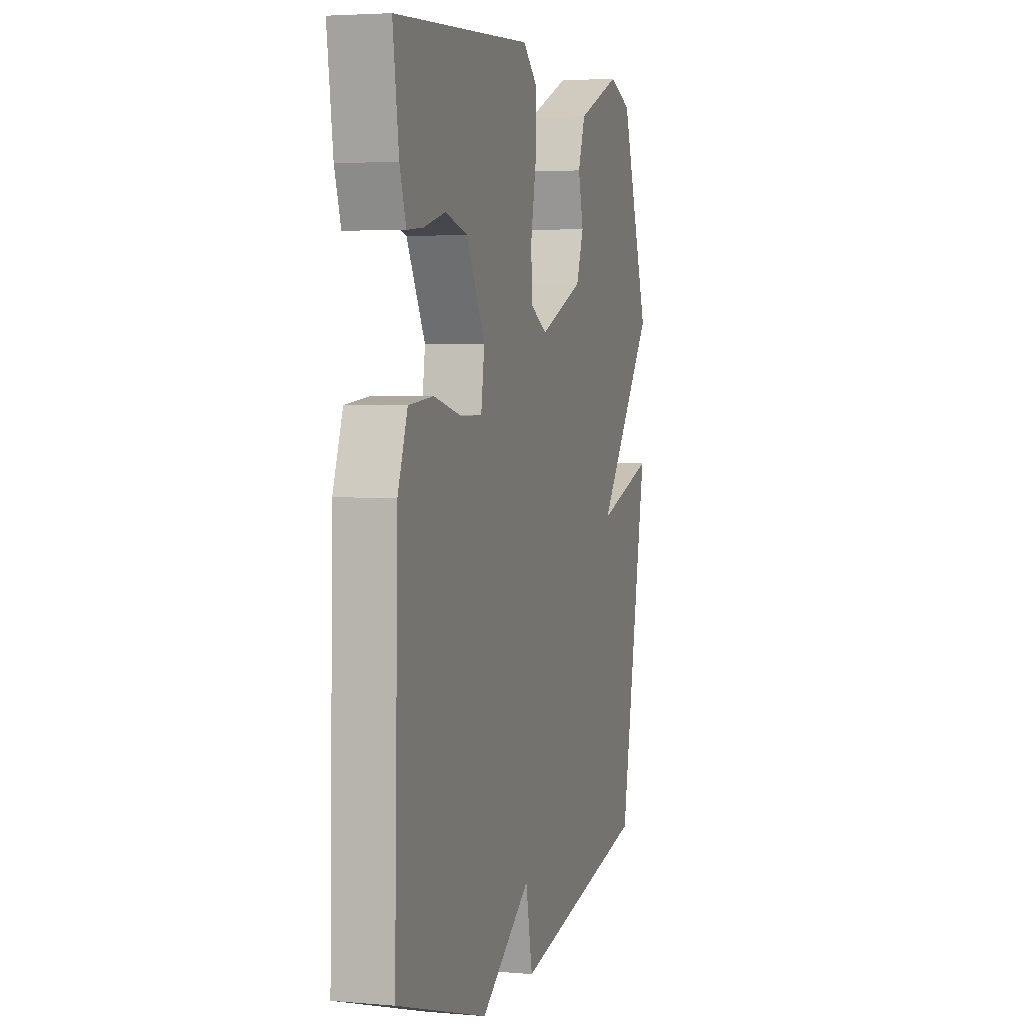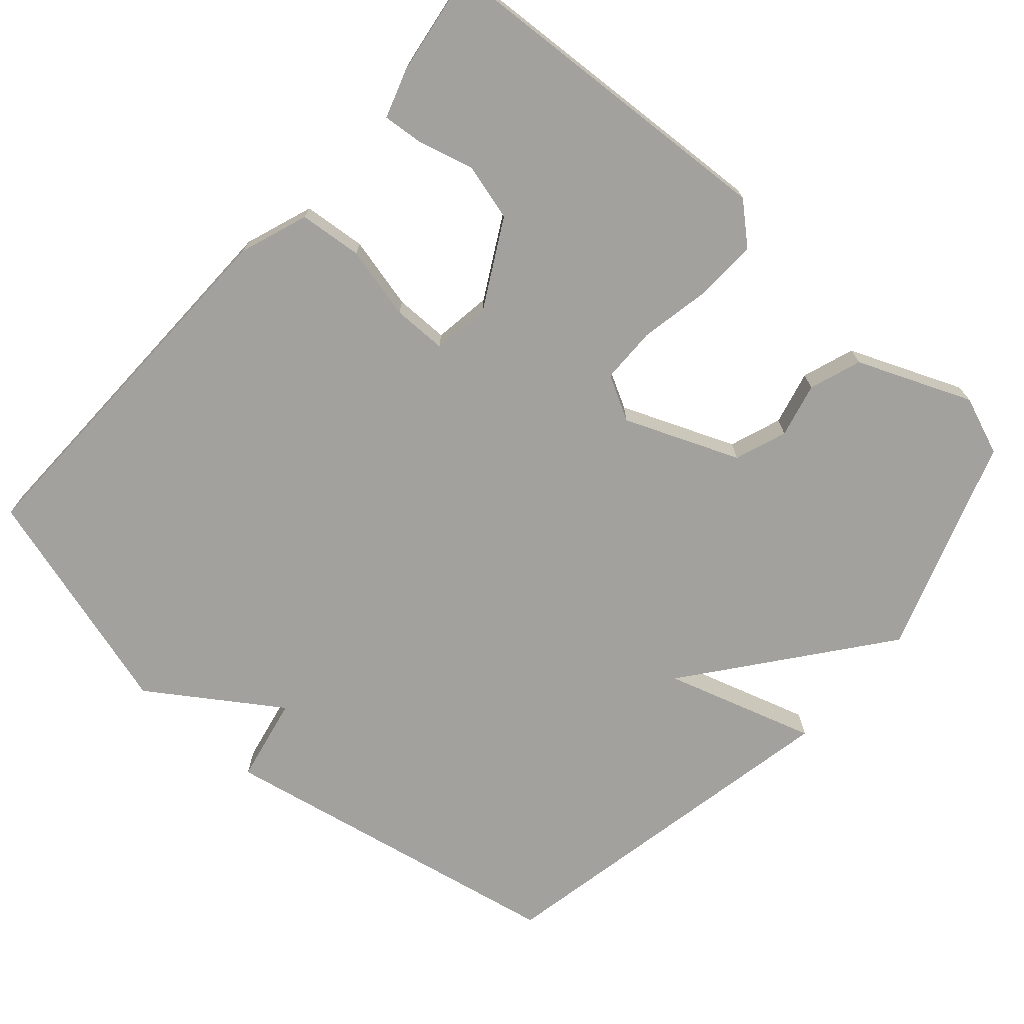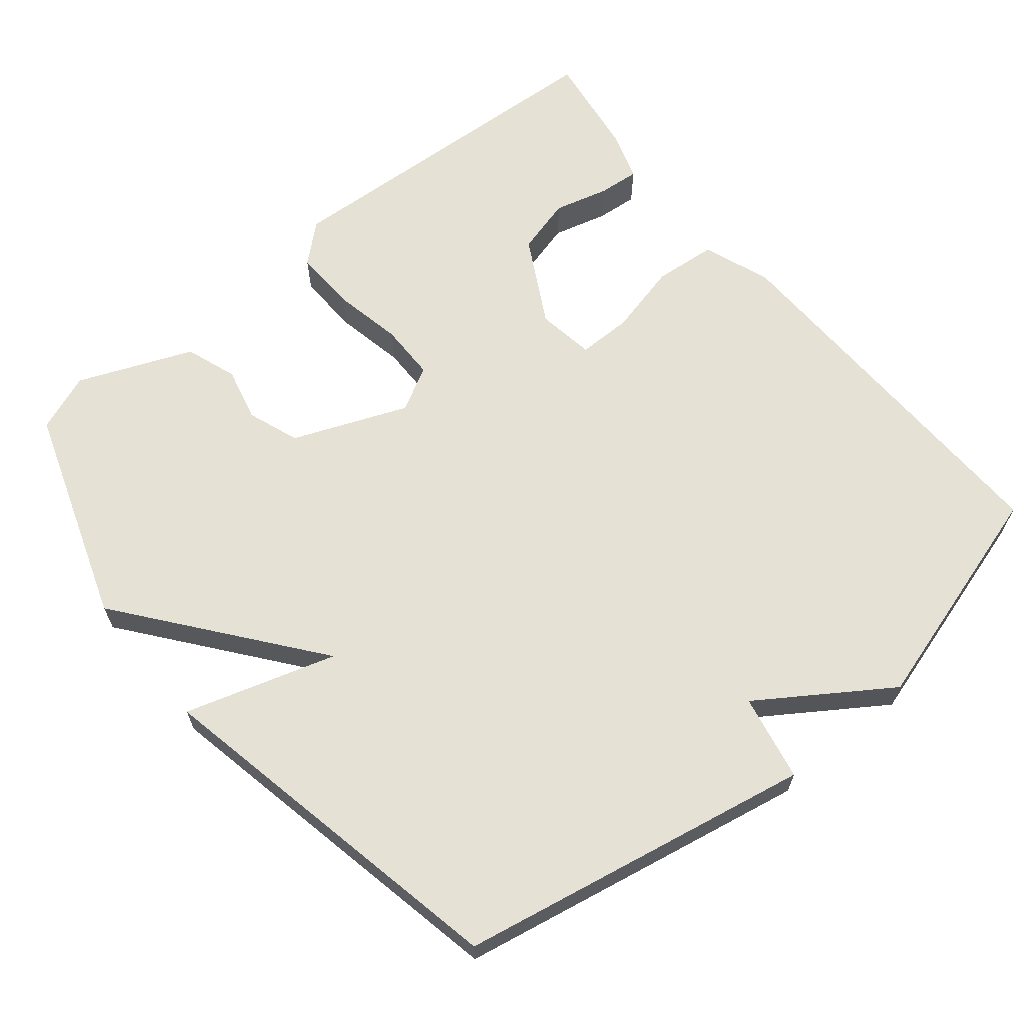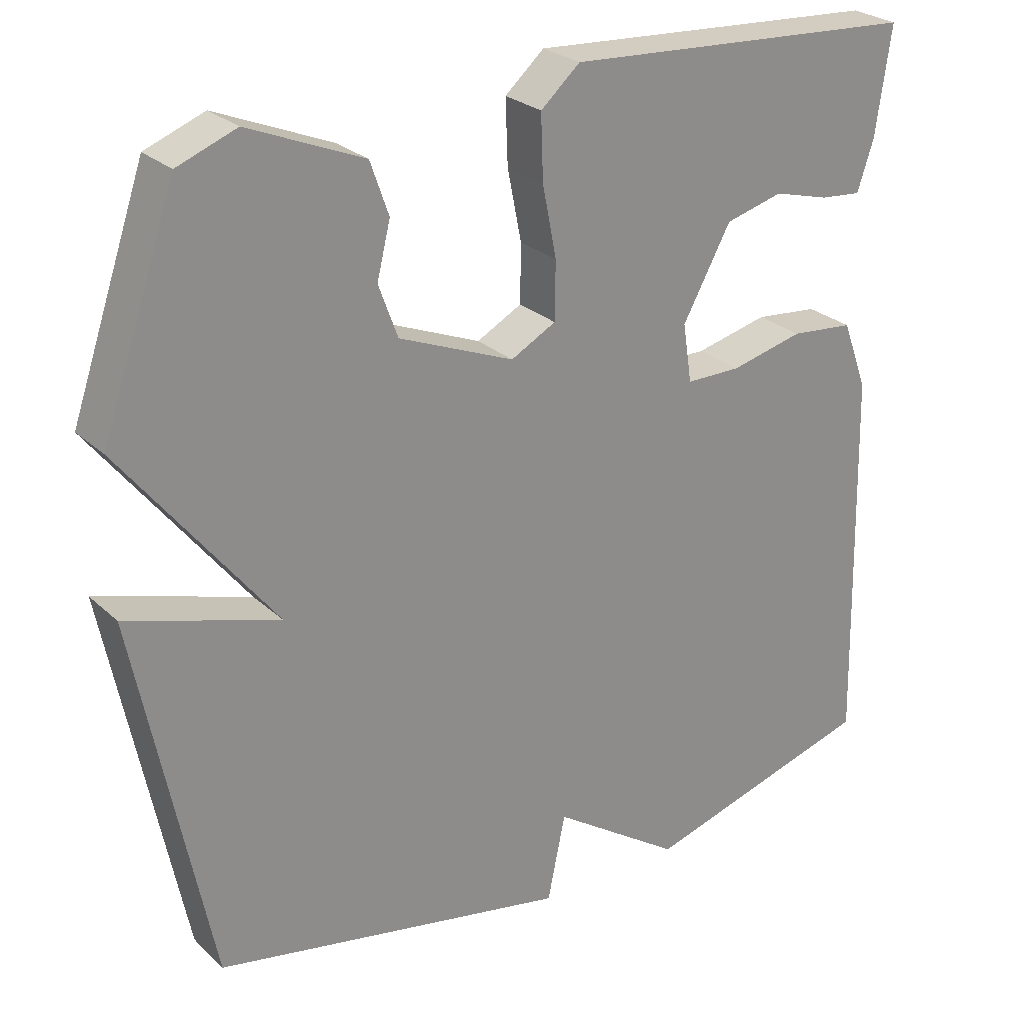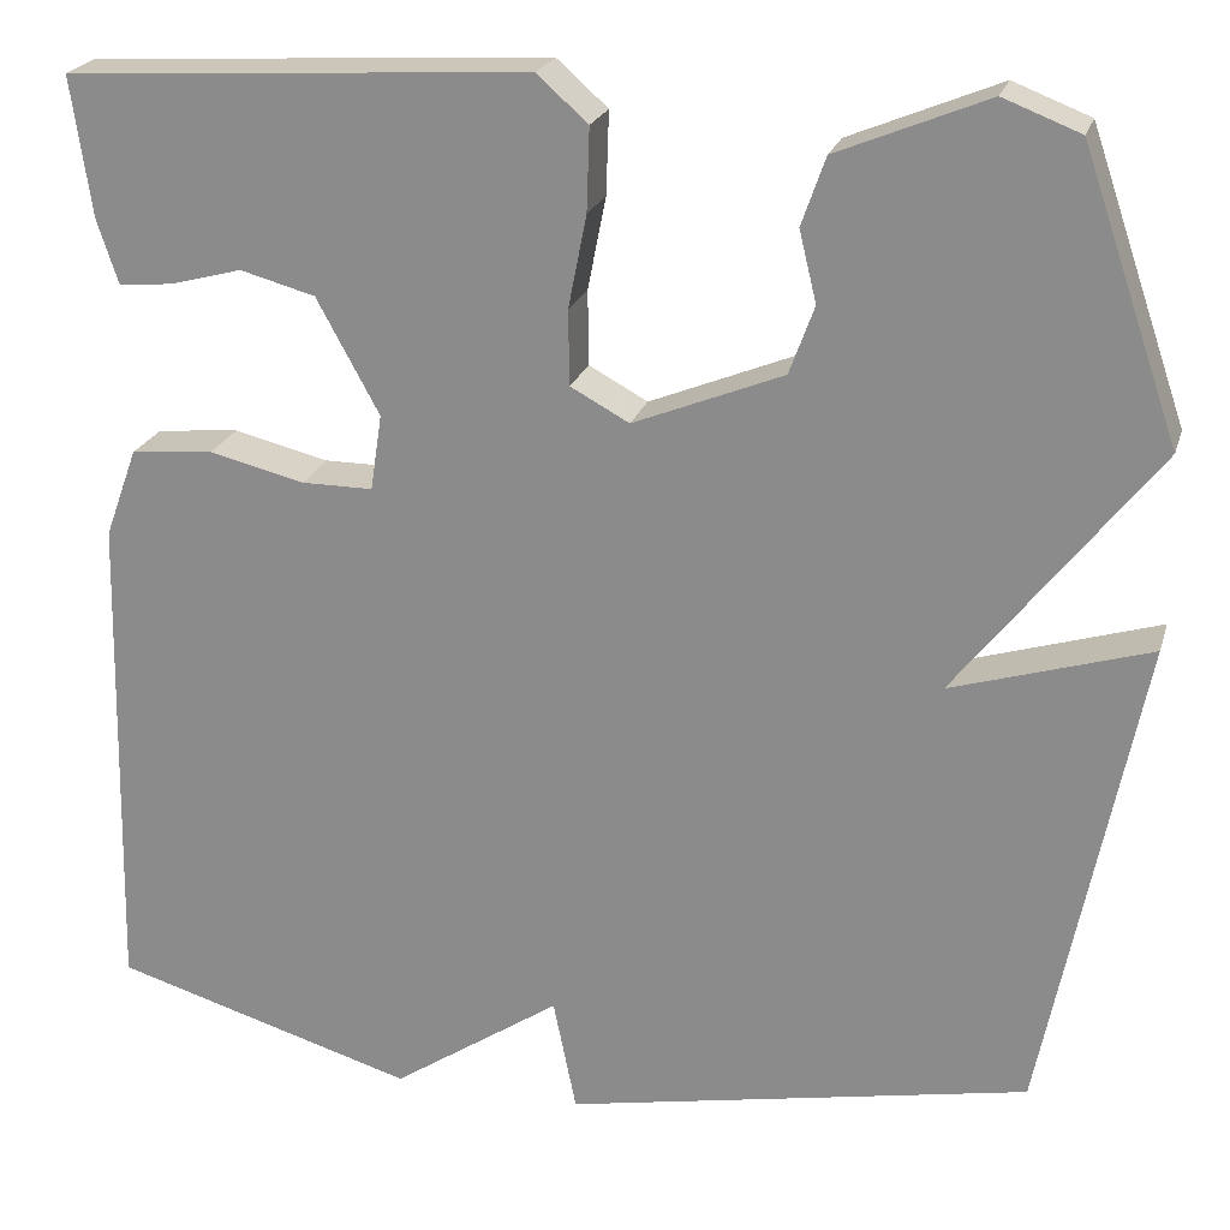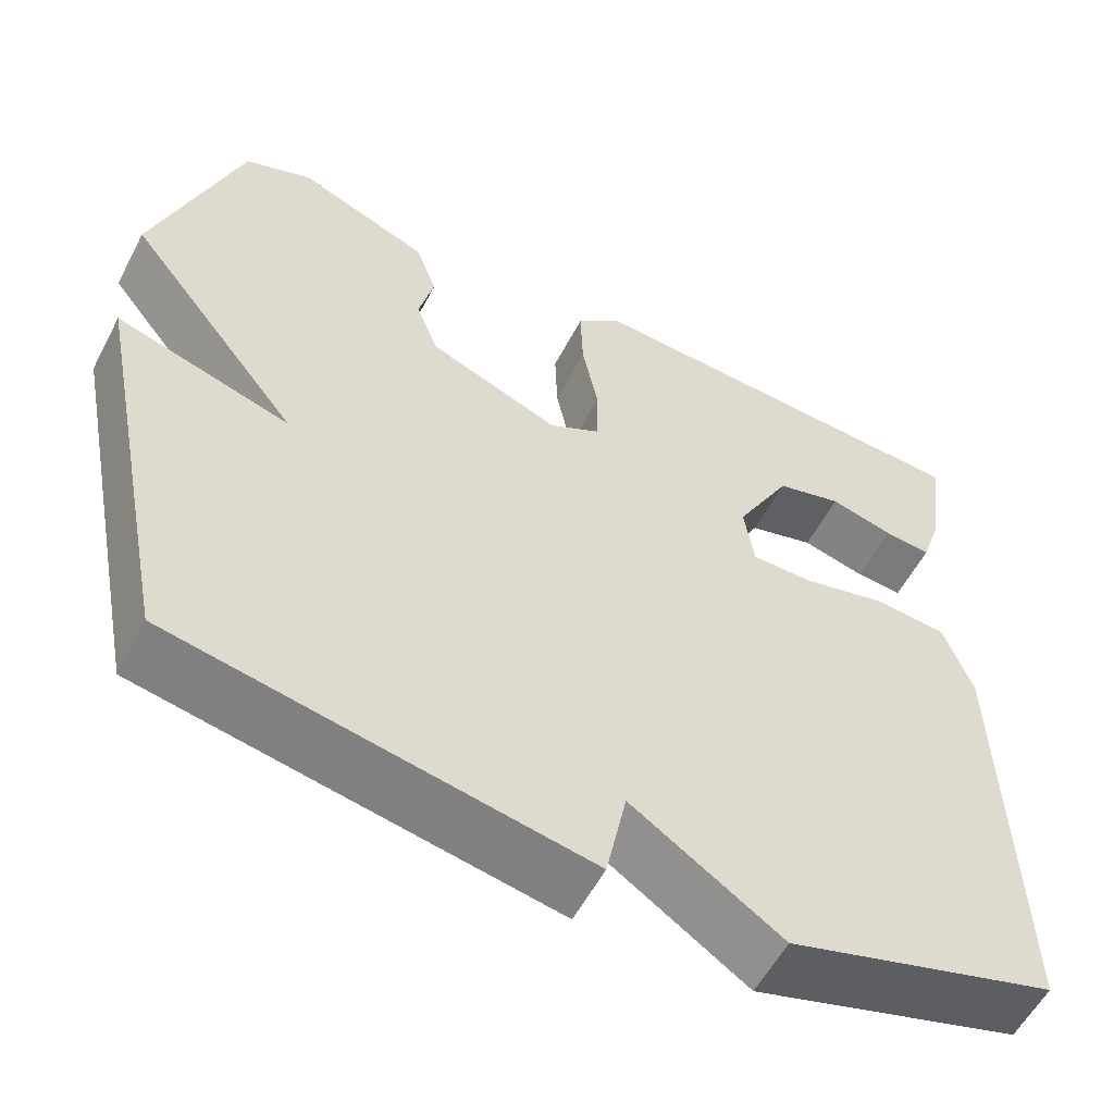
<metadata>
{"format":"obj","ext":"obj","renderer":"f3d","projection":"perspective","resolution":1024,"background":"white","views":[{"elev":3.7,"azim":-73.9,"up":"+Z"},{"elev":-72.1,"azim":-41.3,"up":"+Y"},{"elev":64.5,"azim":140.6,"up":"+Y"},{"elev":26.0,"azim":144.9,"up":"+Z"},{"elev":22.4,"azim":15.2,"up":"+Z"},{"elev":-56.7,"azim":152.6,"up":"+Z"}]}
</metadata>
<code>
v -0.5 0.07 0.5
v -0.018 0.07 0.528
v 0.035 0.07 0.481
v 0.032 0.07 0.395
v 0.013 0.07 0.299
v 0.014 0.07 0.221
v 0.075 0.07 0.188
v 0.231 0.07 0.251
v 0.257 0.07 0.322
v 0.239 0.07 0.396
v 0.264 0.07 0.467
v 0.42 0.07 0.531
v 0.5 0.07 0.5
v 0.601 0.07 0.205
v 0.395 0.07 -0.058
v 0.601 0.07 0.005
v 0.5 0.07 -0.5
v 0.016 0.07 -0.593
v -0.008 0.07 -0.475
v -0.184 0.07 -0.593
v -0.5 0.07 -0.5
v -0.488 0.07 0.017
v -0.454 0.07 0.11
v -0.368 0.07 0.118
v -0.269 0.07 0.094
v -0.195 0.07 0.094
v -0.183 0.07 0.173
v -0.248 0.07 0.292
v -0.326 0.07 0.313
v -0.401 0.07 0.293
v -0.457 0.07 0.288
v -0.479 0.07 0.355
v -0.5 0 0.5
v -0.018 0 0.528
v 0.035 0 0.481
v 0.032 0 0.395
v 0.013 0 0.299
v 0.014 0 0.221
v 0.075 0 0.188
v 0.231 0 0.251
v 0.257 0 0.322
v 0.239 0 0.396
v 0.264 0 0.467
v 0.42 0 0.531
v 0.5 0 0.5
v 0.601 0 0.205
v 0.395 0 -0.058
v 0.601 0 0.005
v 0.5 0 -0.5
v 0.016 0 -0.593
v -0.008 0 -0.475
v -0.184 0 -0.593
v -0.5 0 -0.5
v -0.488 0 0.017
v -0.454 0 0.11
v -0.368 0 0.118
v -0.269 0 0.094
v -0.195 0 0.094
v -0.183 0 0.173
v -0.248 0 0.292
v -0.326 0 0.313
v -0.401 0 0.293
v -0.457 0 0.288
v -0.479 0 0.355
f 1 2 3
f 32 1 3
f 31 32 3
f 30 31 3
f 29 30 3
f 3 4 5
f 29 3 5
f 28 29 5
f 27 28 5 6
f 26 27 6 7
f 23 24 25
f 22 23 25
f 21 22 25
f 20 21 25
f 19 20 25
f 19 25 26
f 17 18 19
f 16 17 19
f 15 16 19
f 15 19 26 7
f 13 14 15
f 12 13 15
f 11 12 15
f 10 11 15
f 9 10 15
f 8 9 15
f 7 8 15
f 35 34 33
f 35 33 64
f 35 64 63
f 35 63 62
f 35 62 61
f 37 36 35
f 37 35 61
f 37 61 60
f 38 37 60 59
f 39 38 59 58
f 57 56 55
f 57 55 54
f 57 54 53
f 57 53 52
f 57 52 51
f 58 57 51
f 51 50 49
f 51 49 48
f 51 48 47
f 39 58 51 47
f 47 46 45
f 47 45 44
f 47 44 43
f 47 43 42
f 47 42 41
f 47 41 40
f 47 40 39
f 1 33 34 2
f 2 34 35 3
f 3 35 36 4
f 4 36 37 5
f 5 37 38 6
f 6 38 39 7
f 7 39 40 8
f 8 40 41 9
f 9 41 42 10
f 10 42 43 11
f 11 43 44 12
f 12 44 45 13
f 13 45 46 14
f 14 46 47 15
f 15 47 48 16
f 16 48 49 17
f 17 49 50 18
f 18 50 51 19
f 19 51 52 20
f 20 52 53 21
f 21 53 54 22
f 22 54 55 23
f 23 55 56 24
f 24 56 57 25
f 25 57 58 26
f 26 58 59 27
f 27 59 60 28
f 28 60 61 29
f 29 61 62 30
f 30 62 63 31
f 31 63 64 32
f 32 64 33 1

</code>
